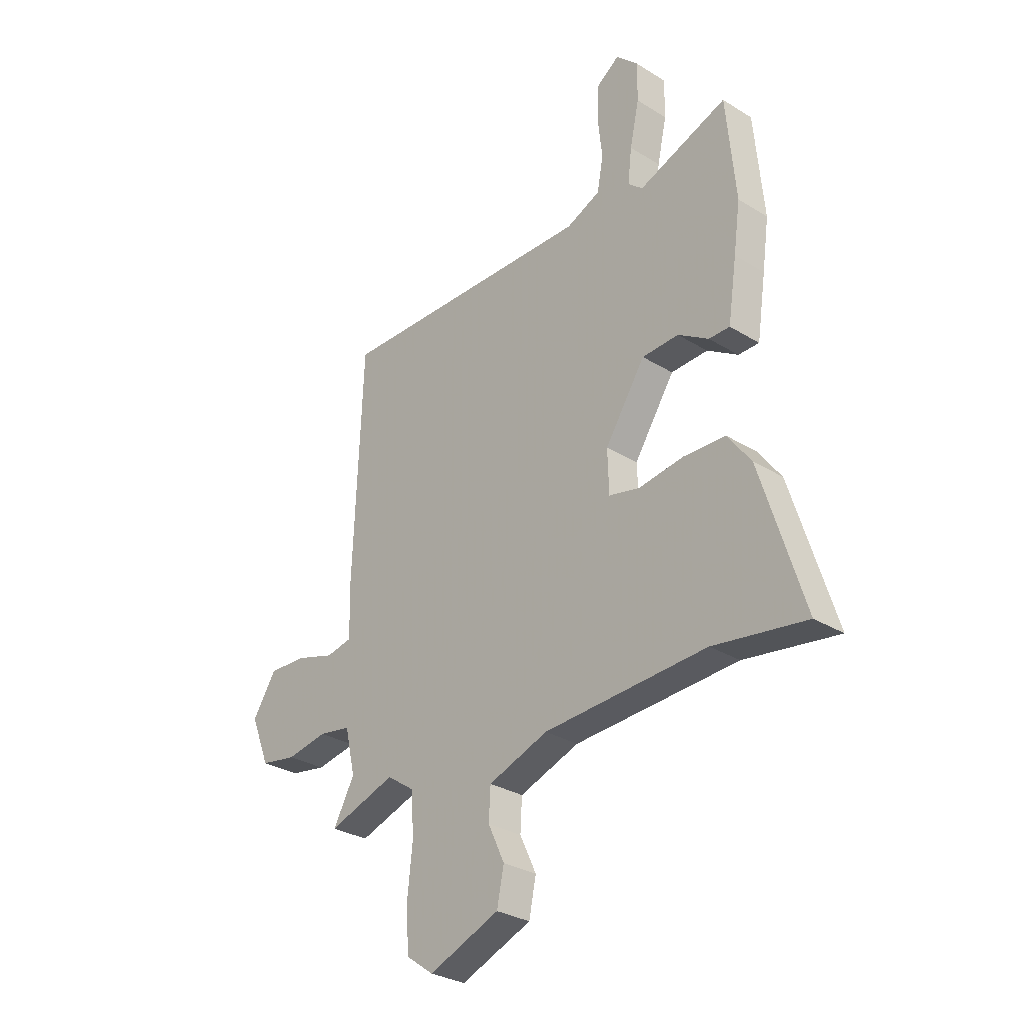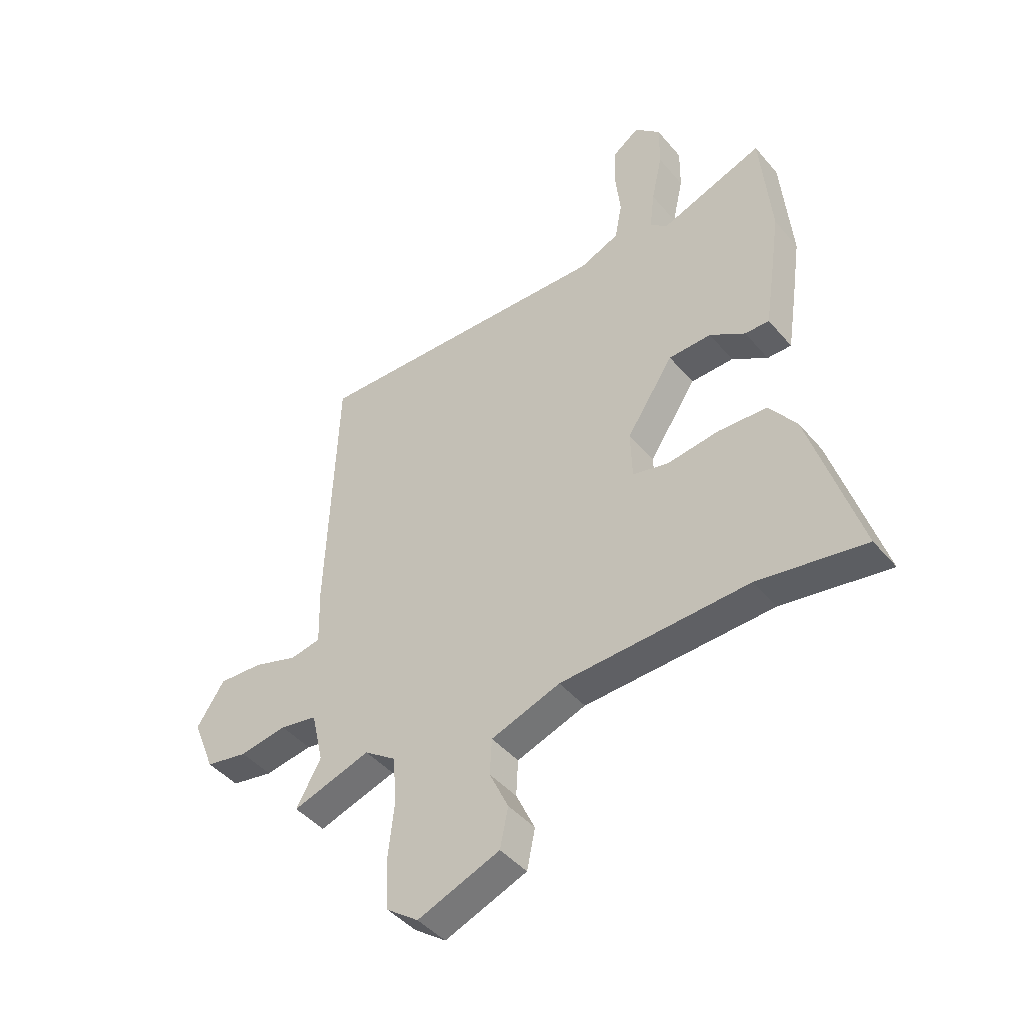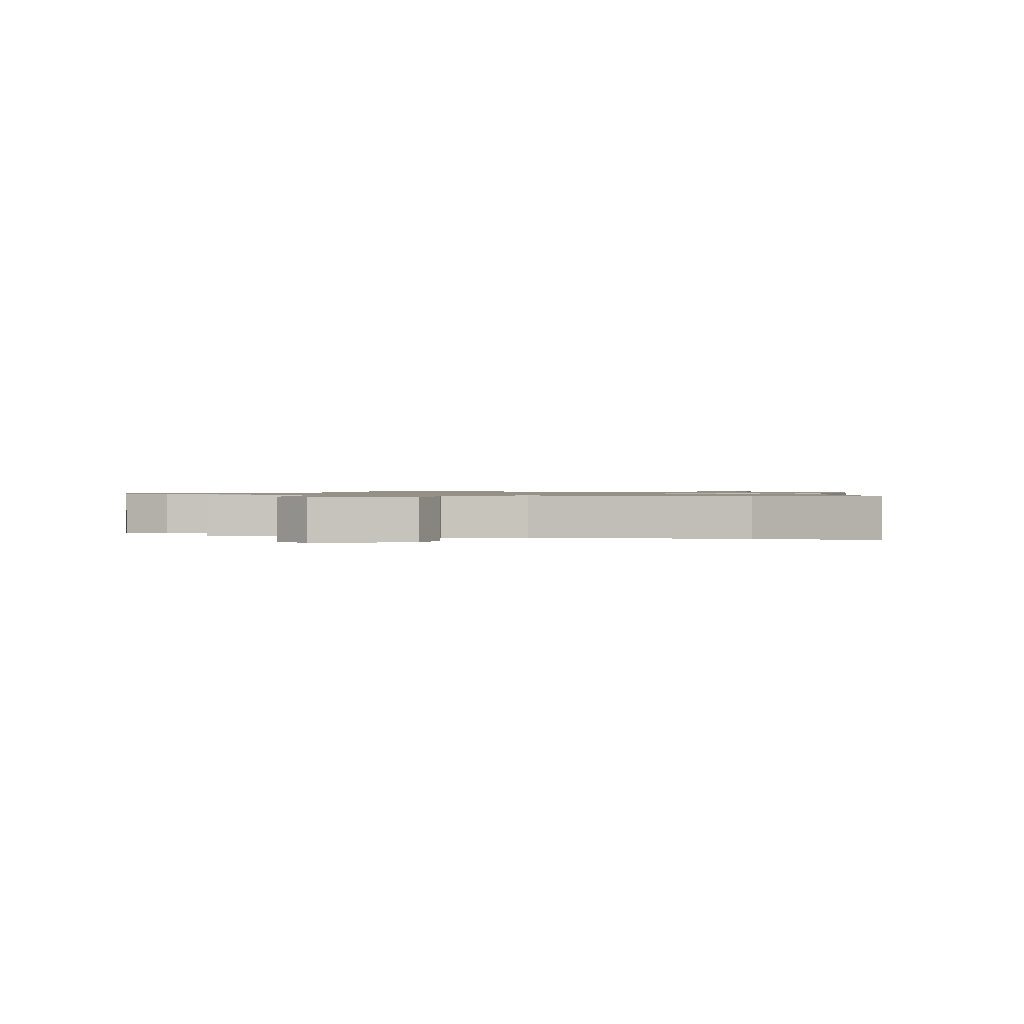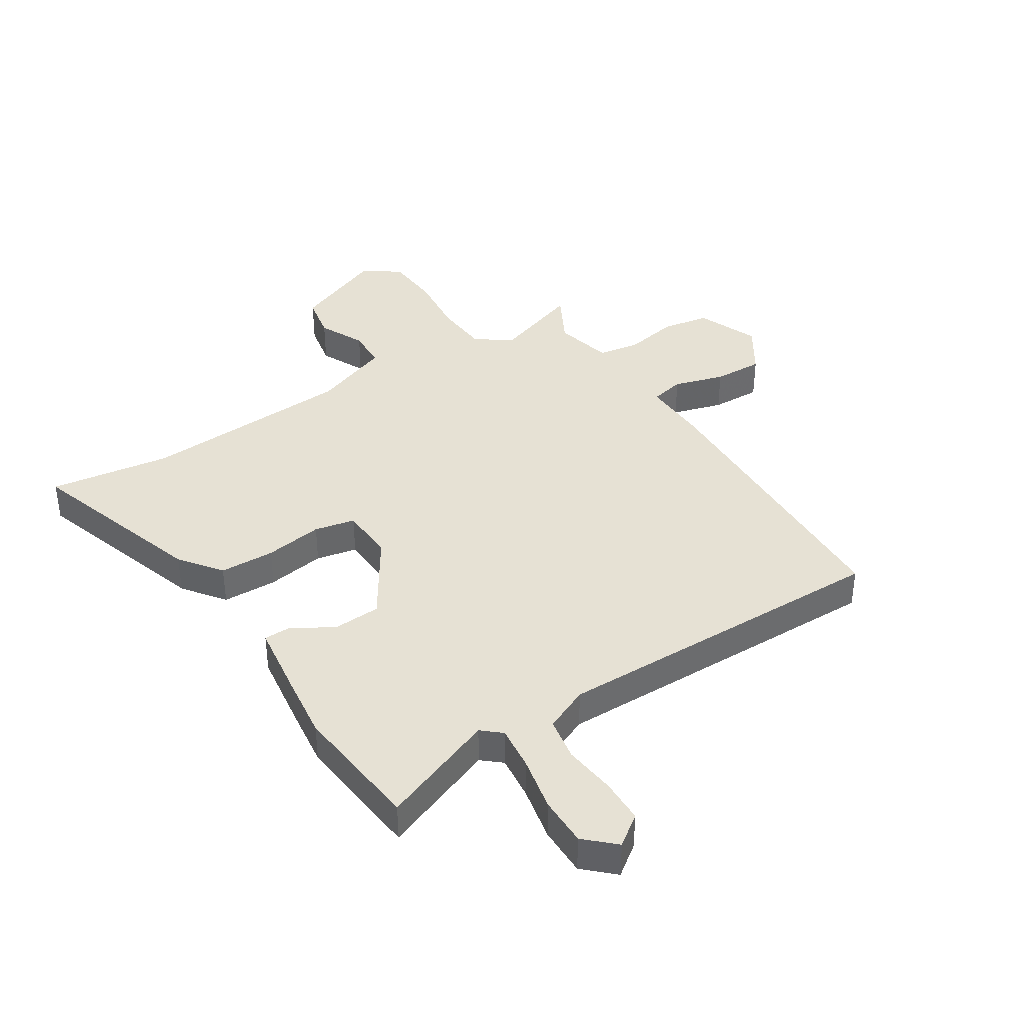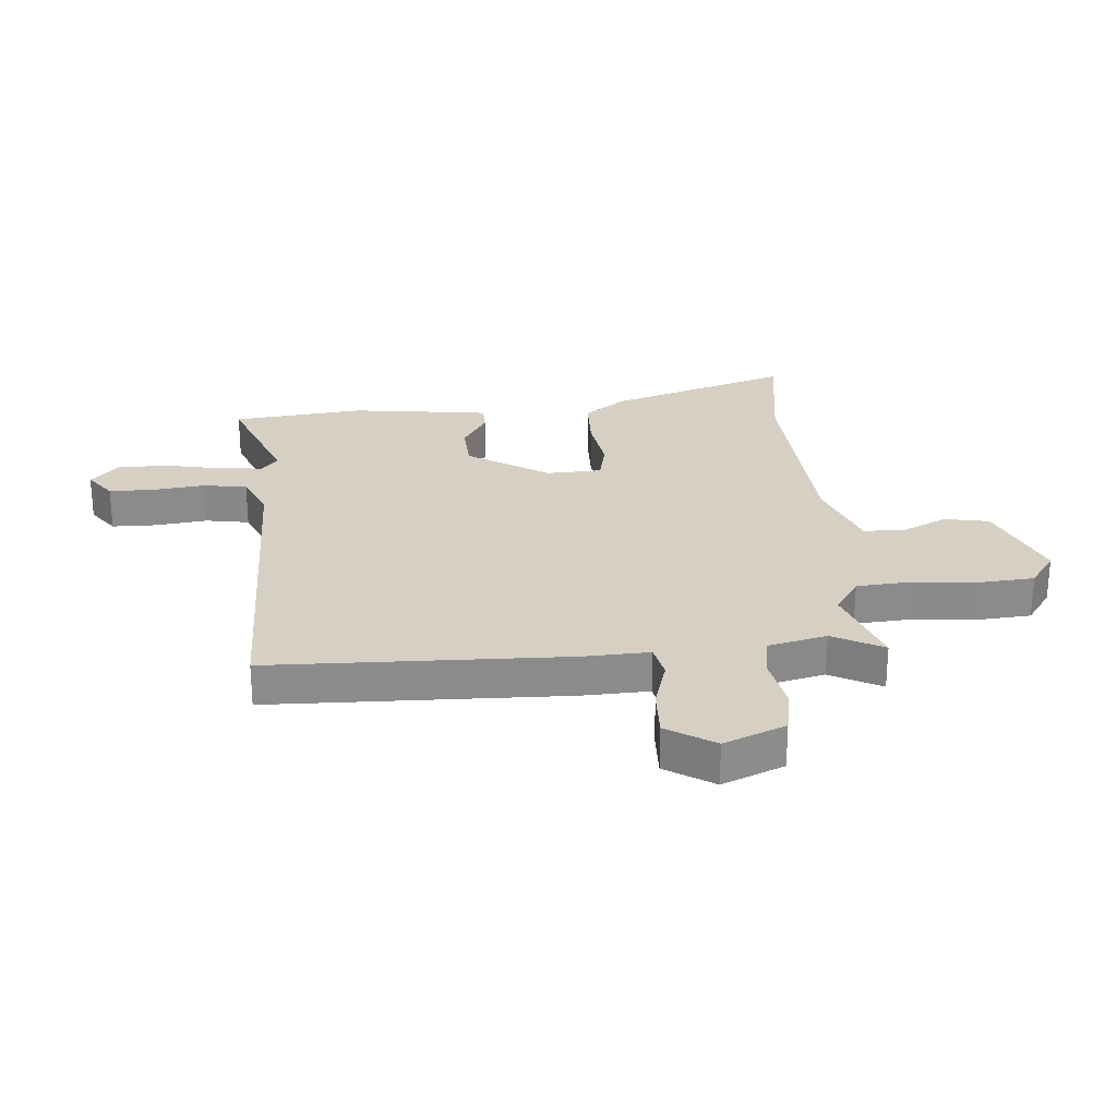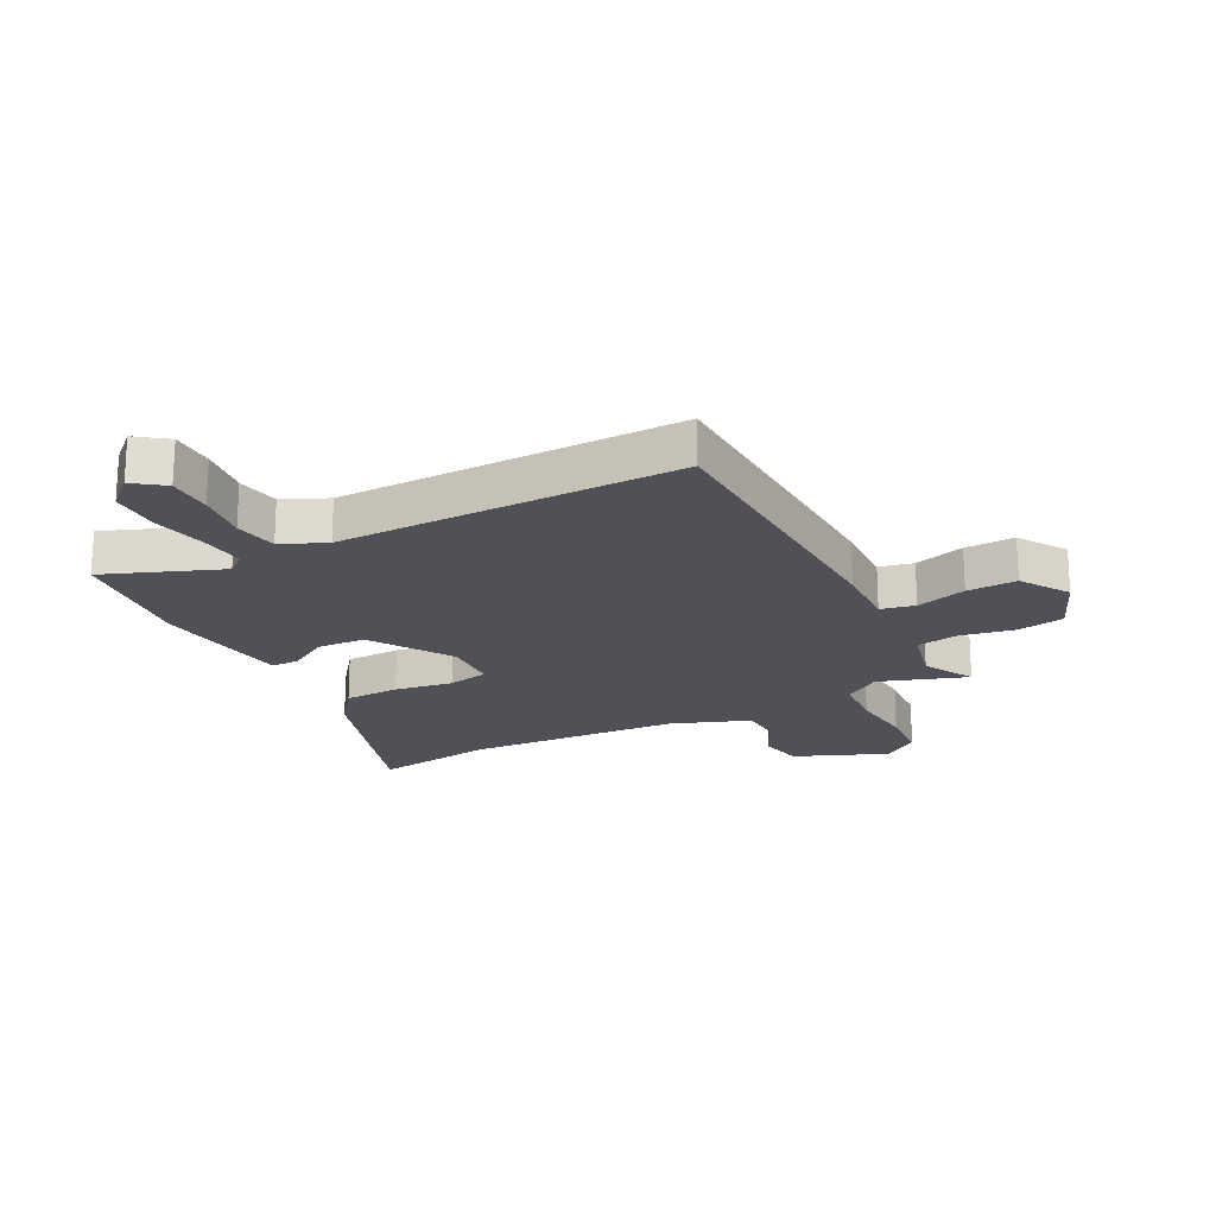
<metadata>
{"format":"obj","ext":"obj","renderer":"f3d","projection":"perspective","resolution":1024,"background":"white","views":[{"elev":-30.1,"azim":-132.0,"up":"+Z"},{"elev":-44.1,"azim":-143.0,"up":"+Z"},{"elev":0.9,"azim":-168.8,"up":"+Y"},{"elev":39.3,"azim":-33.2,"up":"+Y"},{"elev":26.4,"azim":84.5,"up":"+Y"},{"elev":-20.5,"azim":26.7,"up":"+Y"}]}
</metadata>
<code>
v 0.48 0.07 0.494
v 0.5 0.07 -0.017
v 0.497 0.07 -0.131
v 0.556 0.07 -0.143
v 0.643 0.07 -0.116
v 0.729 0.07 -0.112
v 0.783 0.07 -0.194
v 0.74 0.07 -0.301
v 0.658 0.07 -0.316
v 0.566 0.07 -0.3
v 0.493 0.07 -0.313
v 0.47 0.07 -0.414
v 0.518 0.07 -0.501
v 0.366 0.07 -0.451
v 0.304 0.07 -0.494
v 0.298 0.07 -0.588
v 0.31 0.07 -0.699
v 0.304 0.07 -0.794
v 0.242 0.07 -0.839
v 0.082 0.07 -0.776
v 0.066 0.07 -0.699
v 0.103 0.07 -0.62
v 0.099 0.07 -0.55
v -0.036 0.07 -0.502
v -0.404 0.07 -0.485
v -0.613 0.07 -0.518
v -0.515 0.07 -0.204
v -0.462 0.07 -0.132
v -0.367 0.07 -0.128
v -0.266 0.07 -0.142
v -0.196 0.07 -0.126
v -0.193 0.07 -0.031
v -0.284 0.07 0.107
v -0.367 0.07 0.11
v -0.436 0.07 0.067
v -0.483 0.07 0.067
v -0.503 0.07 0.199
v -0.518 0.07 0.306
v -0.497 0.07 0.533
v -0.296 0.07 0.458
v -0.263 0.07 0.487
v -0.272 0.07 0.563
v -0.293 0.07 0.659
v -0.294 0.07 0.745
v -0.244 0.07 0.793
v -0.191 0.07 0.755
v -0.189 0.07 0.678
v -0.199 0.07 0.588
v -0.185 0.07 0.513
v -0.108 0.07 0.48
v 0.48 0 0.494
v 0.5 0 -0.017
v 0.497 0 -0.131
v 0.556 0 -0.143
v 0.643 0 -0.116
v 0.729 0 -0.112
v 0.783 0 -0.194
v 0.74 0 -0.301
v 0.658 0 -0.316
v 0.566 0 -0.3
v 0.493 0 -0.313
v 0.47 0 -0.414
v 0.518 0 -0.501
v 0.366 0 -0.451
v 0.304 0 -0.494
v 0.298 0 -0.588
v 0.31 0 -0.699
v 0.304 0 -0.794
v 0.242 0 -0.839
v 0.082 0 -0.776
v 0.066 0 -0.699
v 0.103 0 -0.62
v 0.099 0 -0.55
v -0.036 0 -0.502
v -0.404 0 -0.485
v -0.613 0 -0.518
v -0.515 0 -0.204
v -0.462 0 -0.132
v -0.367 0 -0.128
v -0.266 0 -0.142
v -0.196 0 -0.126
v -0.193 0 -0.031
v -0.284 0 0.107
v -0.367 0 0.11
v -0.436 0 0.067
v -0.483 0 0.067
v -0.503 0 0.199
v -0.518 0 0.306
v -0.497 0 0.533
v -0.296 0 0.458
v -0.263 0 0.487
v -0.272 0 0.563
v -0.293 0 0.659
v -0.294 0 0.745
v -0.244 0 0.793
v -0.191 0 0.755
v -0.189 0 0.678
v -0.199 0 0.588
v -0.185 0 0.513
v -0.108 0 0.48
f 46 47 48
f 45 46 48
f 44 45 48
f 43 44 48
f 42 43 48
f 41 42 48 49
f 40 41 49 50
f 38 39 40
f 37 38 40
f 36 37 40
f 35 36 40
f 34 35 40
f 40 50 1
f 34 40 1
f 33 34 1
f 28 29 30
f 27 28 30
f 26 27 30
f 25 26 30
f 24 25 30 31
f 23 24 31 32
f 20 21 22
f 19 20 22
f 18 19 22
f 17 18 22
f 16 17 22
f 15 16 22 23
f 14 15 23 32
f 14 32 33
f 13 14 33
f 12 13 33
f 8 9 10
f 7 8 10
f 6 7 10
f 5 6 10
f 4 5 10
f 3 4 10 11
f 1 2 3
f 33 1 3
f 12 33 3
f 3 11 12
f 98 97 96
f 98 96 95
f 98 95 94
f 98 94 93
f 98 93 92
f 99 98 92 91
f 100 99 91 90
f 90 89 88
f 90 88 87
f 90 87 86
f 90 86 85
f 90 85 84
f 51 100 90
f 51 90 84
f 51 84 83
f 80 79 78
f 80 78 77
f 80 77 76
f 80 76 75
f 81 80 75 74
f 82 81 74 73
f 72 71 70
f 72 70 69
f 72 69 68
f 72 68 67
f 72 67 66
f 73 72 66 65
f 82 73 65 64
f 83 82 64
f 83 64 63
f 83 63 62
f 60 59 58
f 60 58 57
f 60 57 56
f 60 56 55
f 60 55 54
f 61 60 54 53
f 53 52 51
f 53 51 83
f 53 83 62
f 62 61 53
f 1 51 52 2
f 2 52 53 3
f 3 53 54 4
f 4 54 55 5
f 5 55 56 6
f 6 56 57 7
f 7 57 58 8
f 8 58 59 9
f 9 59 60 10
f 10 60 61 11
f 11 61 62 12
f 12 62 63 13
f 13 63 64 14
f 14 64 65 15
f 15 65 66 16
f 16 66 67 17
f 17 67 68 18
f 18 68 69 19
f 19 69 70 20
f 20 70 71 21
f 21 71 72 22
f 22 72 73 23
f 23 73 74 24
f 24 74 75 25
f 25 75 76 26
f 26 76 77 27
f 27 77 78 28
f 28 78 79 29
f 29 79 80 30
f 30 80 81 31
f 31 81 82 32
f 32 82 83 33
f 33 83 84 34
f 34 84 85 35
f 35 85 86 36
f 36 86 87 37
f 37 87 88 38
f 38 88 89 39
f 39 89 90 40
f 40 90 91 41
f 41 91 92 42
f 42 92 93 43
f 43 93 94 44
f 44 94 95 45
f 45 95 96 46
f 46 96 97 47
f 47 97 98 48
f 48 98 99 49
f 49 99 100 50
f 50 100 51 1

</code>
